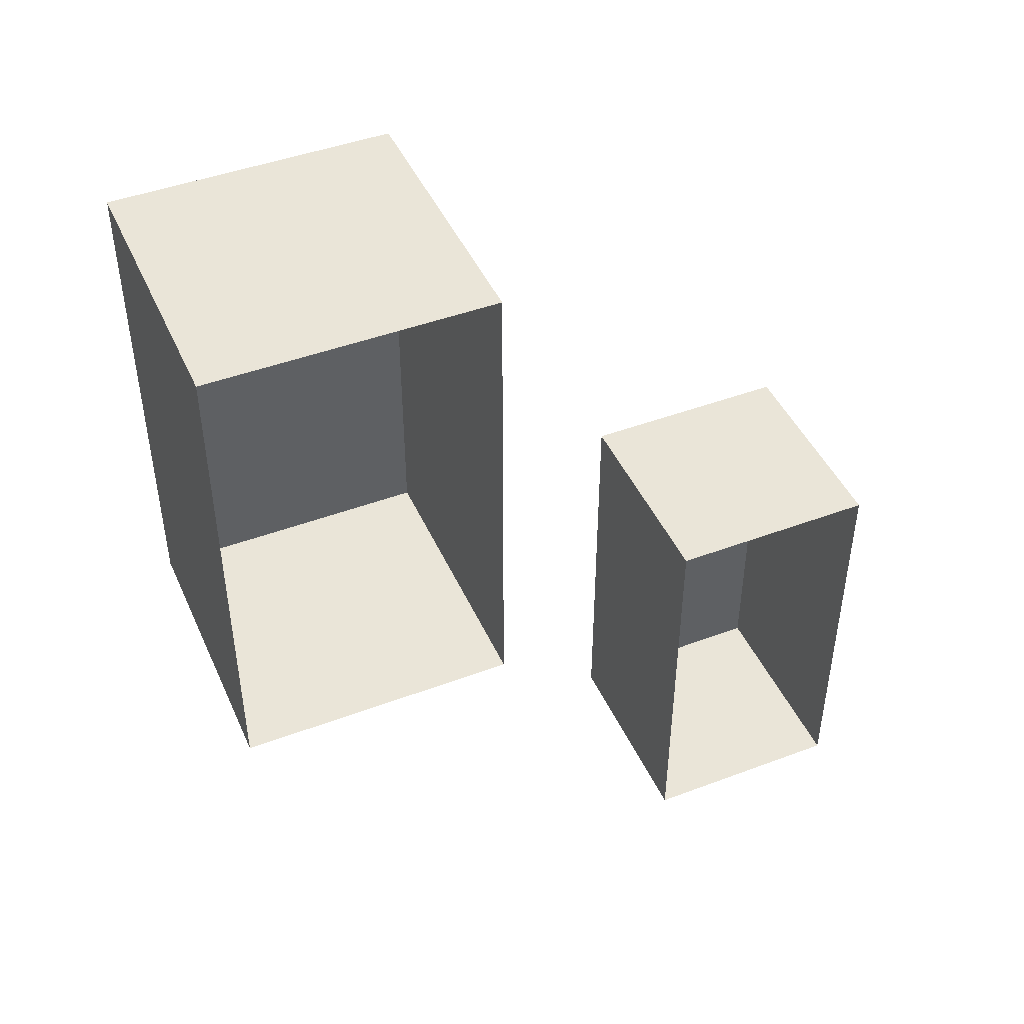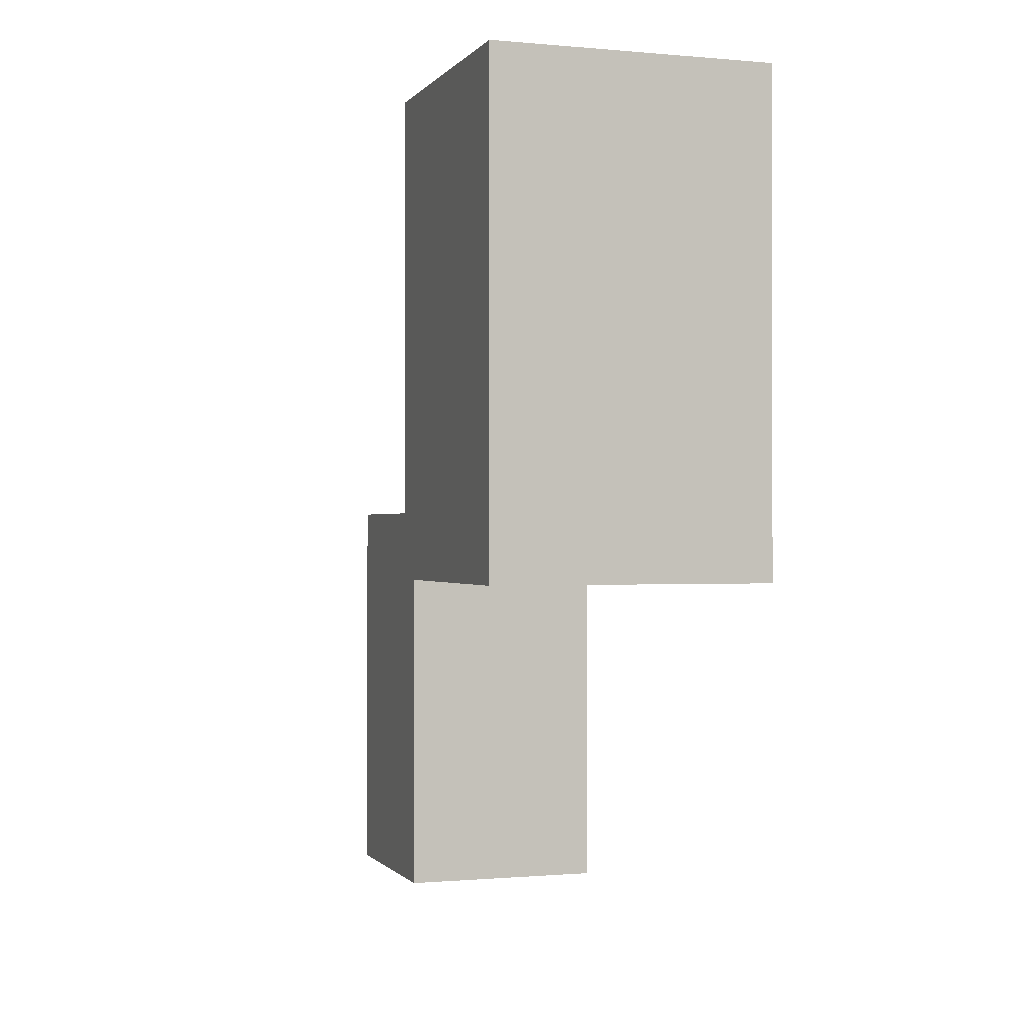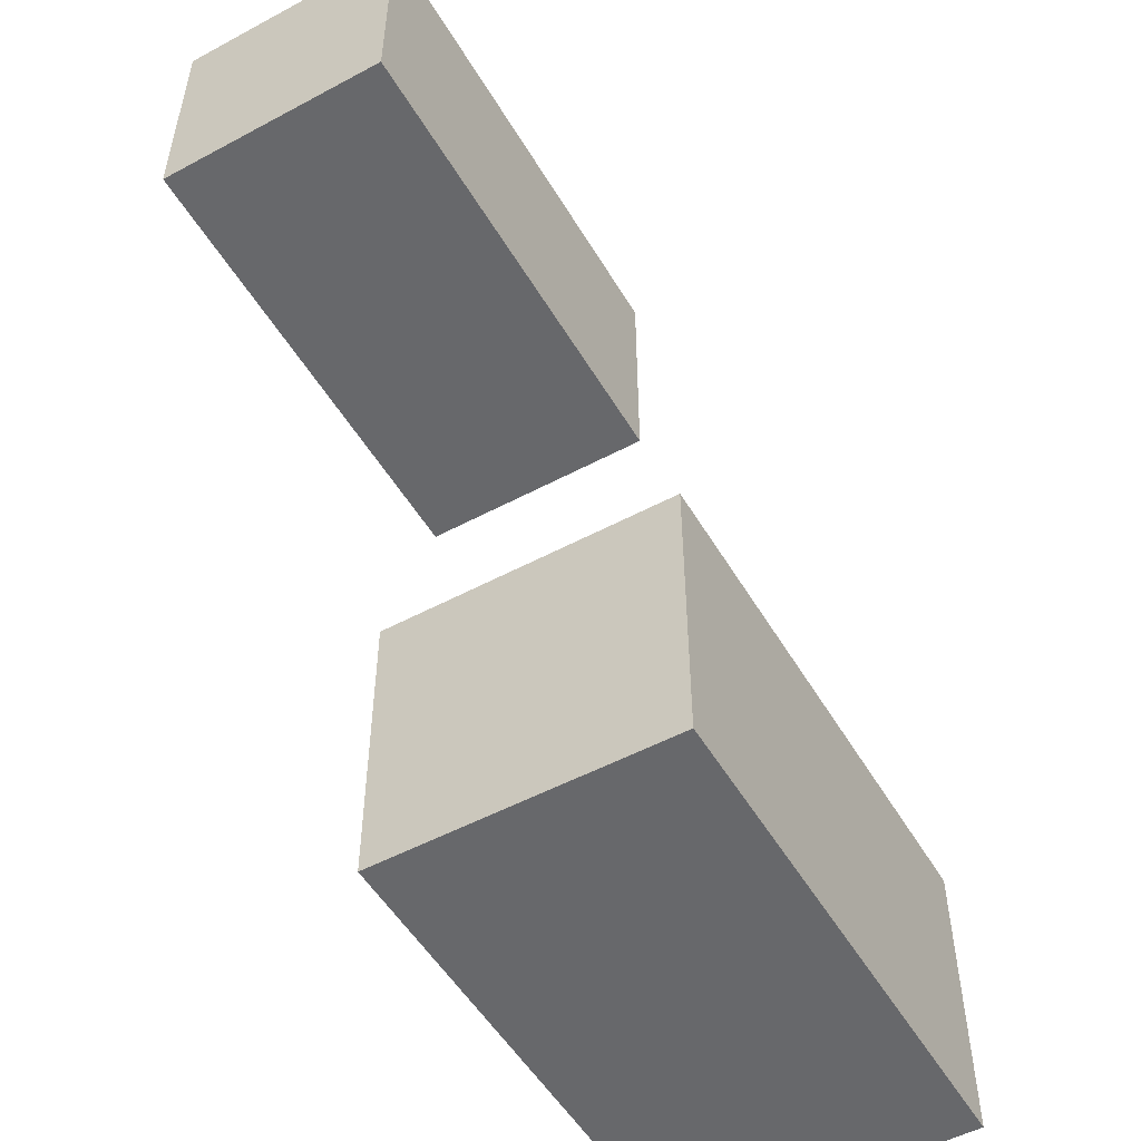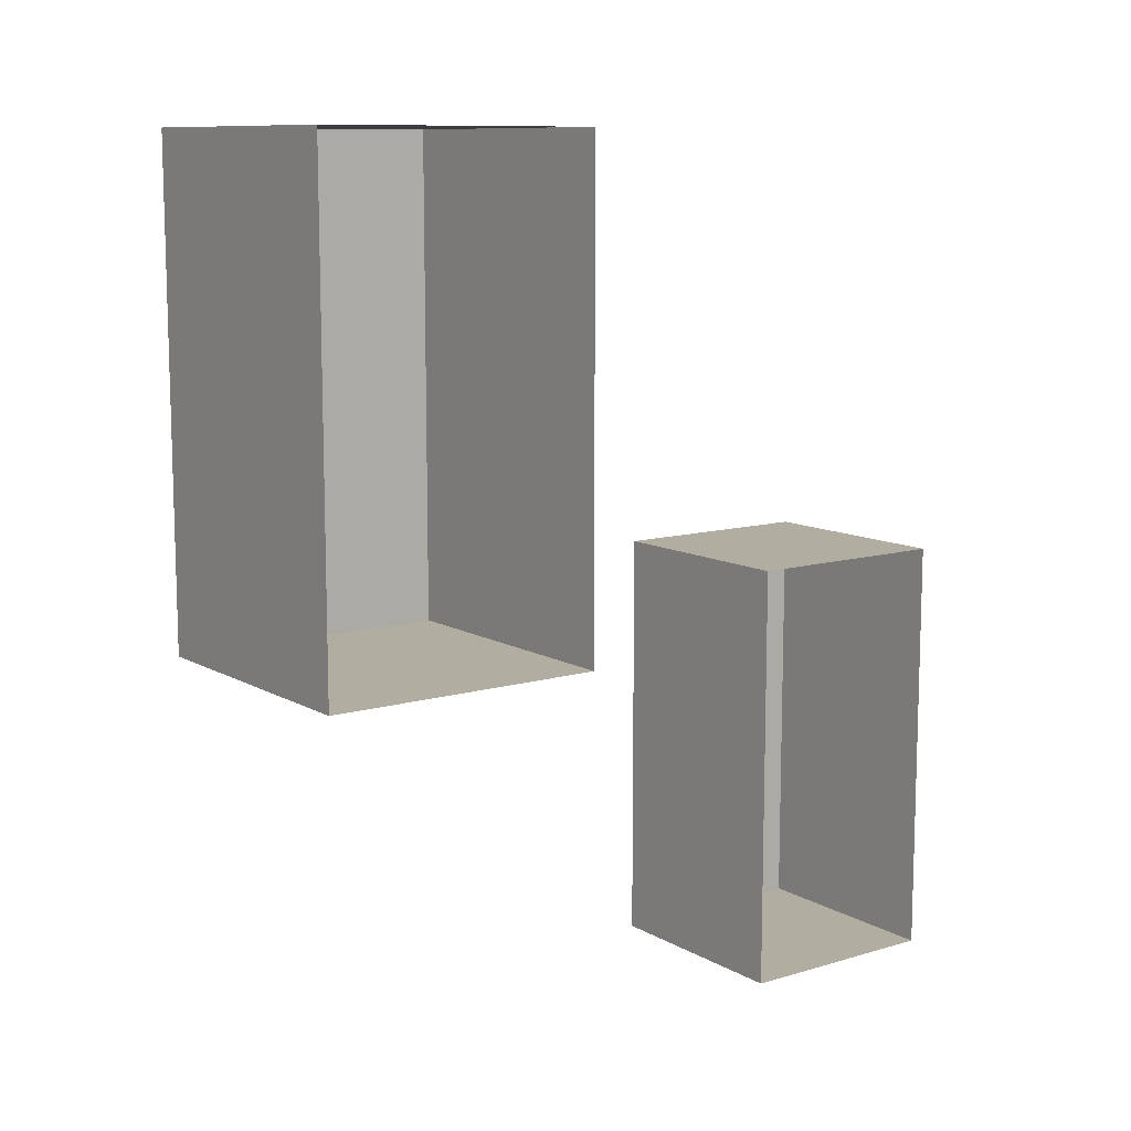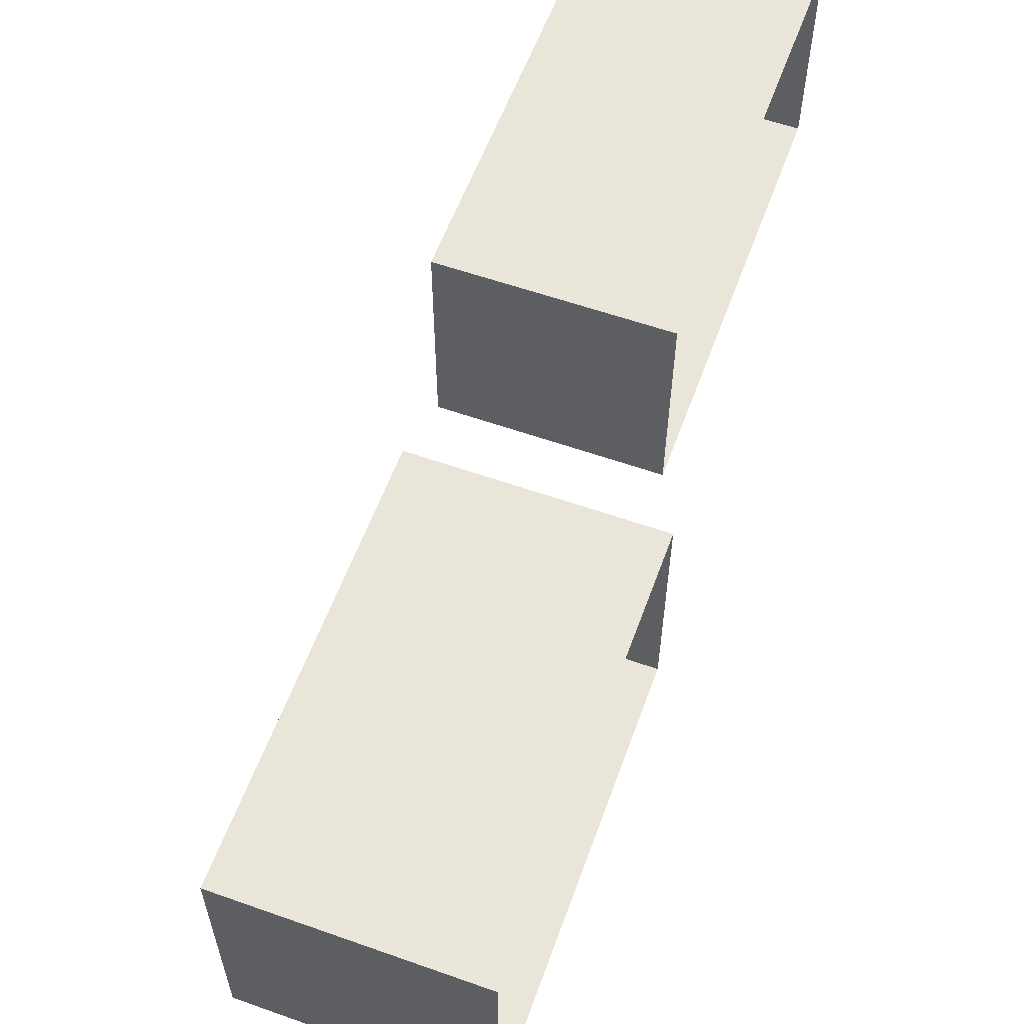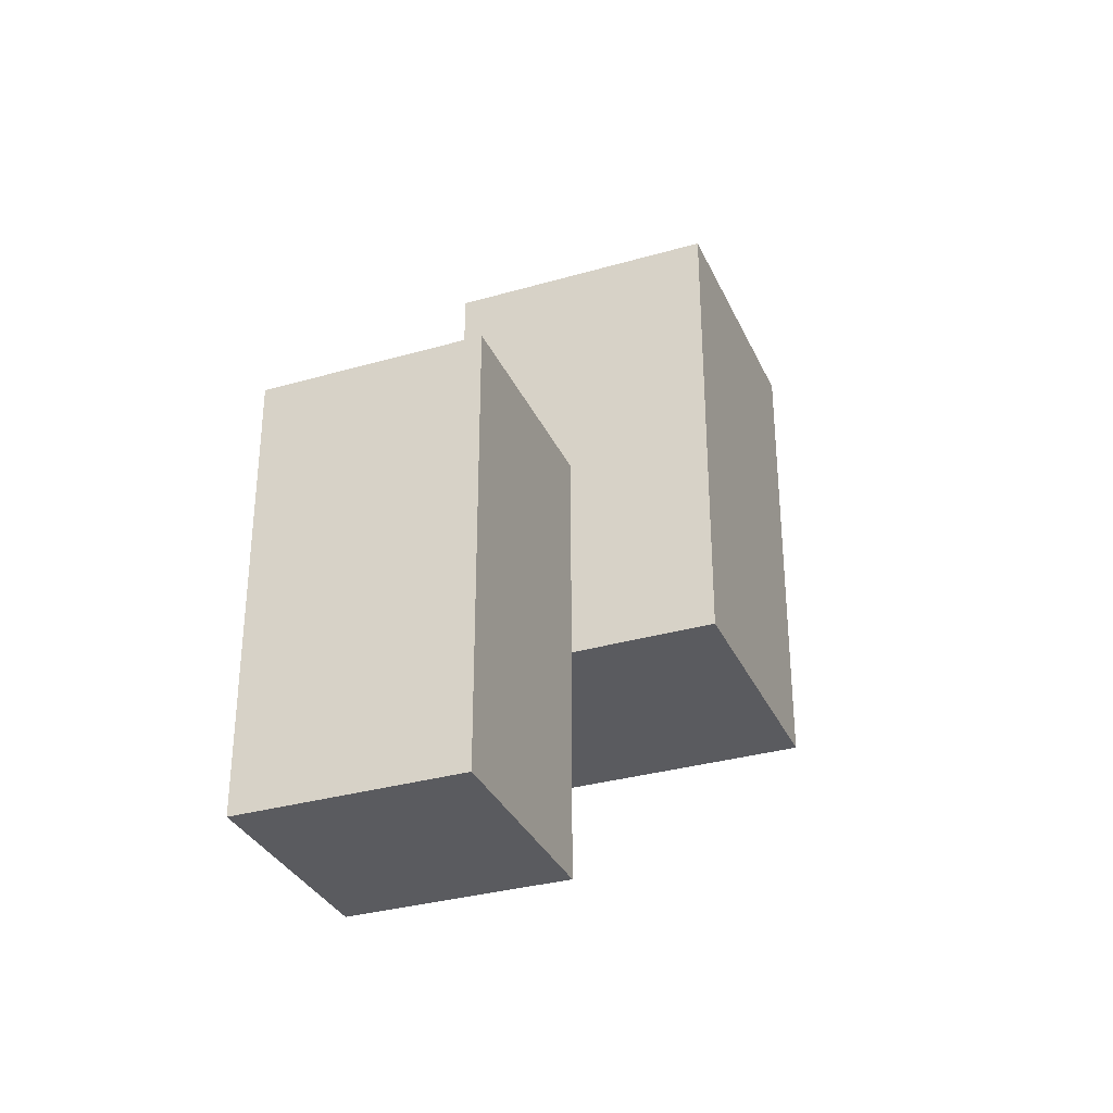
<metadata>
{"format":"obj","ext":"obj","renderer":"f3d","projection":"perspective","resolution":1024,"background":"white","views":[{"elev":45.3,"azim":-113.4,"up":"+Y"},{"elev":-0.6,"azim":161.3,"up":"+Y"},{"elev":-52.3,"azim":30.0,"up":"+Z"},{"elev":10.5,"azim":-126.2,"up":"+Y"},{"elev":58.5,"azim":-160.0,"up":"+Z"},{"elev":-32.8,"azim":21.7,"up":"+Y"}]}
</metadata>
<code>
o unknown
v 1.388e-16 0.4375 0.5
v 0.25 0.4375 0.5
v 0.25 0.875 0.5
v 1.388e-17 0.875 0.5
v 1.388e-17 0.875 0.25
v 0.25 0.875 0.25
v 0.25 0.4375 0.25
v 1.388e-16 0.4375 0.25
f 1 2 3 4
f 5 6 7 8
f 1 8 7 2
f 3 6 5 4
f 2 7 6 3
o unknown
v 2.082e-16 0.125 0.875
v 0.1875 0.125 0.875
v 0.1875 0.5 0.875
v 9.714e-17 0.5 0.875
v 9.714e-17 0.5 0.6875
v 0.1875 0.5 0.6875
v 0.1875 0.125 0.6875
v 2.082e-16 0.125 0.6875
f 9 10 11 12
f 13 14 15 16
f 9 16 15 10
f 11 14 13 12
f 10 15 14 11

</code>
